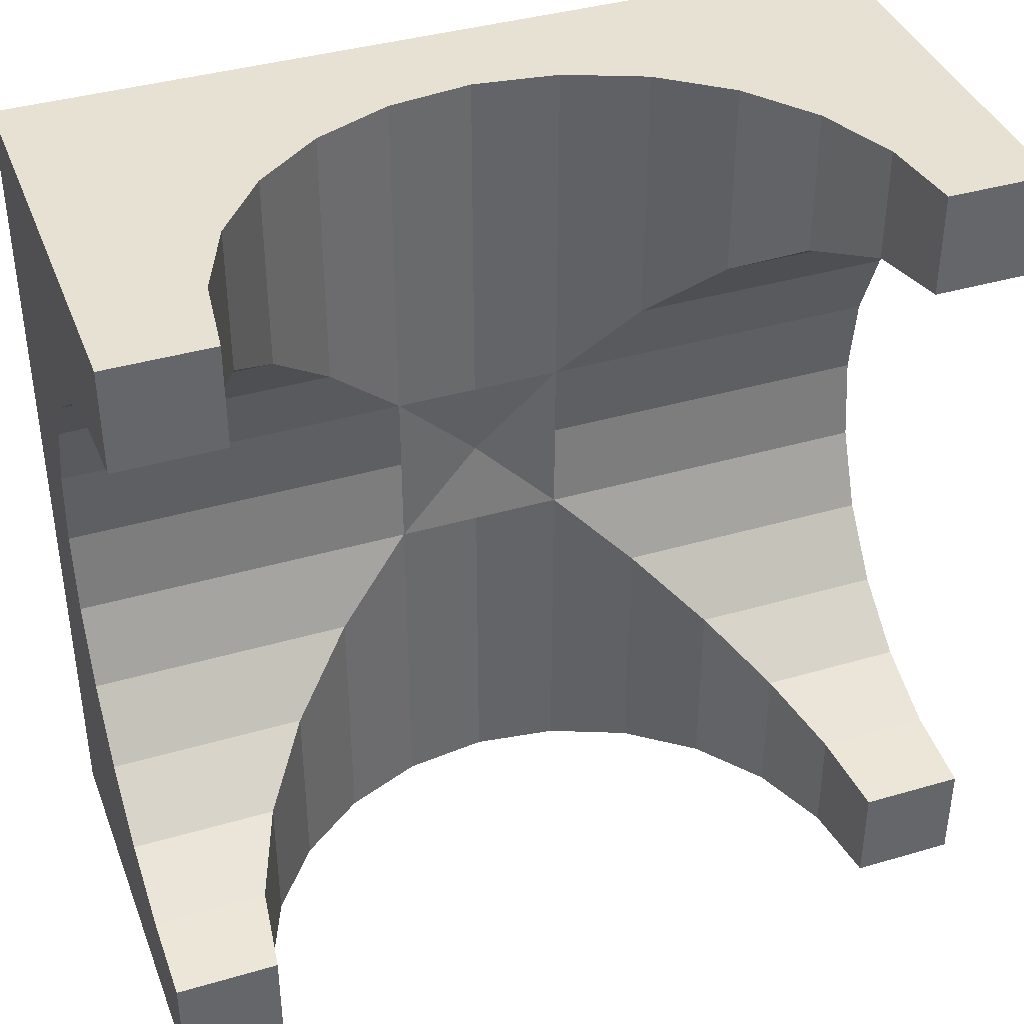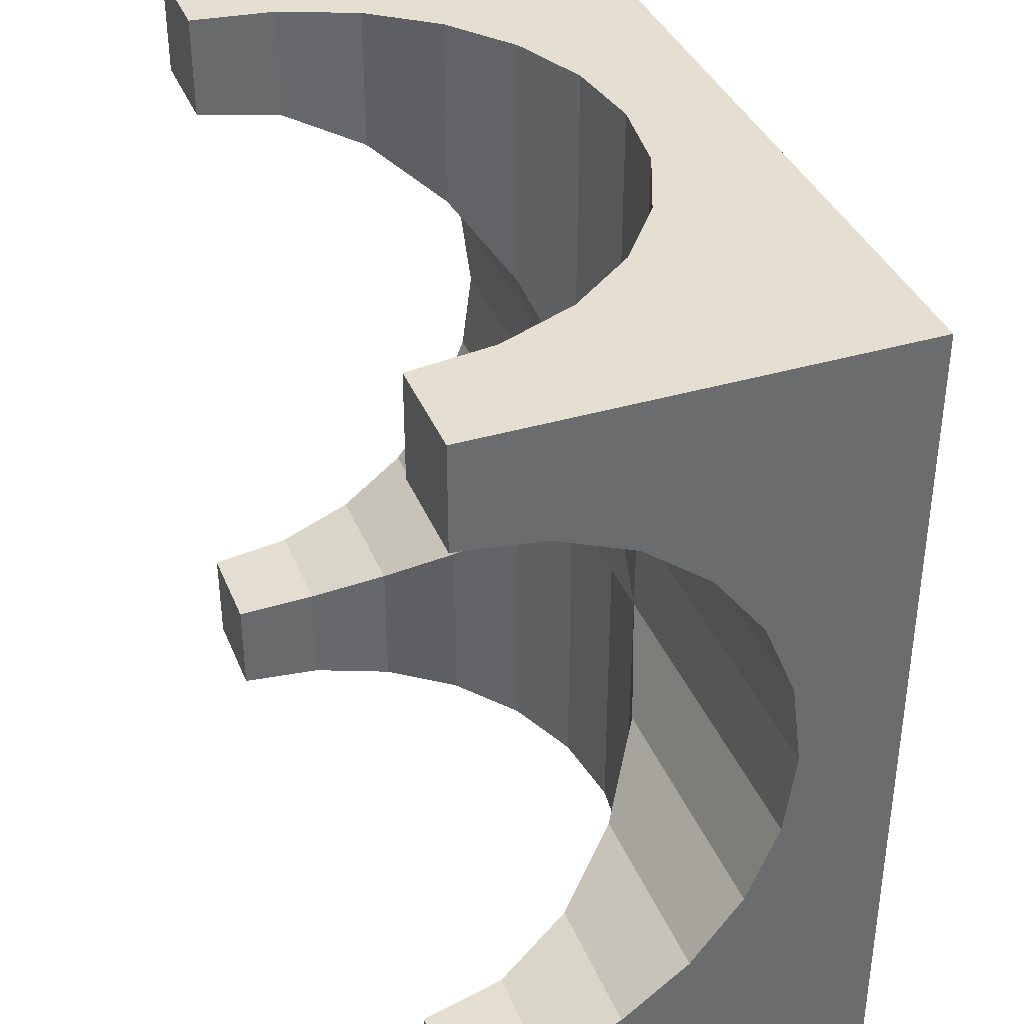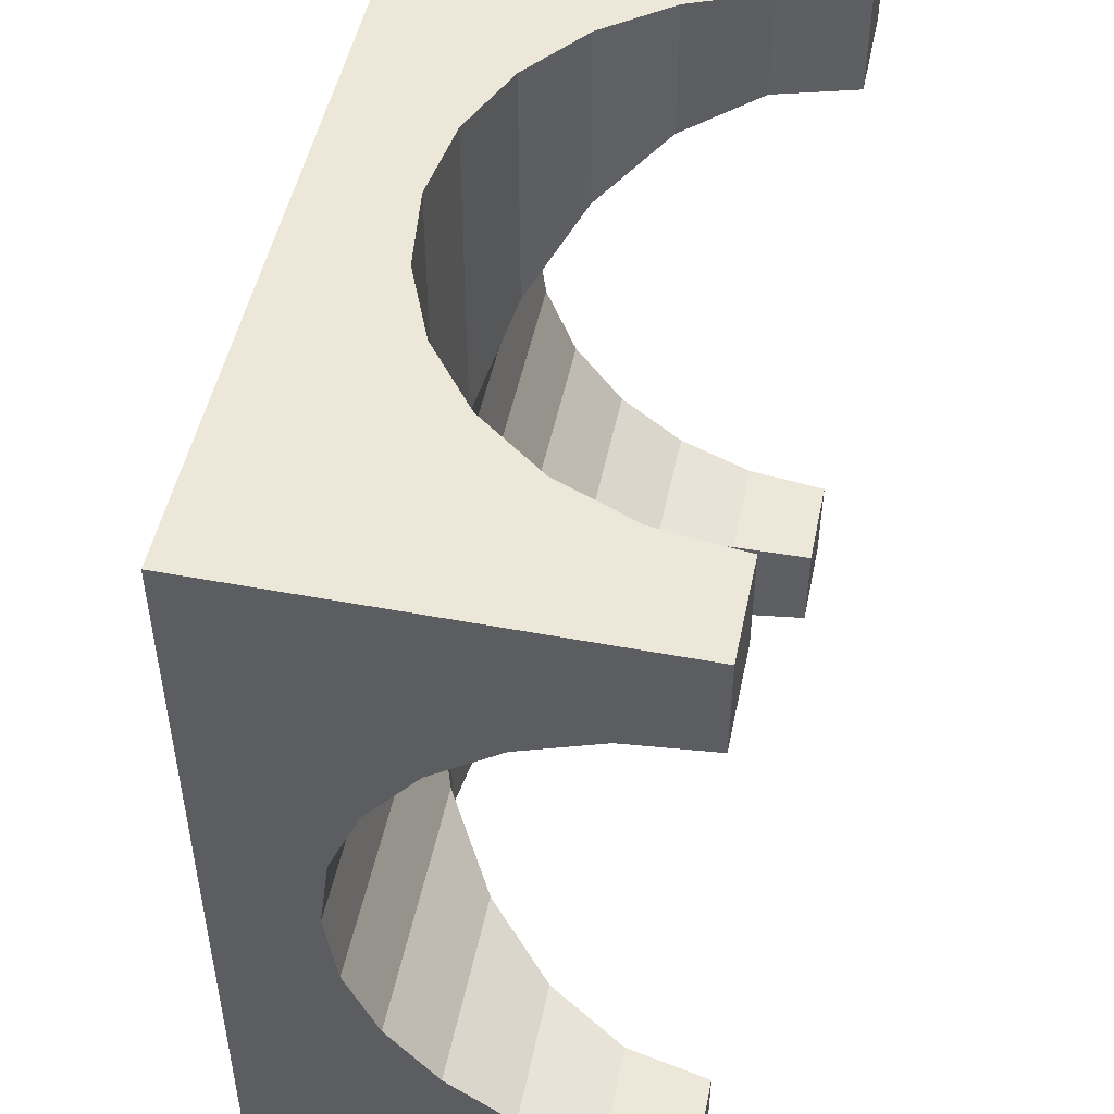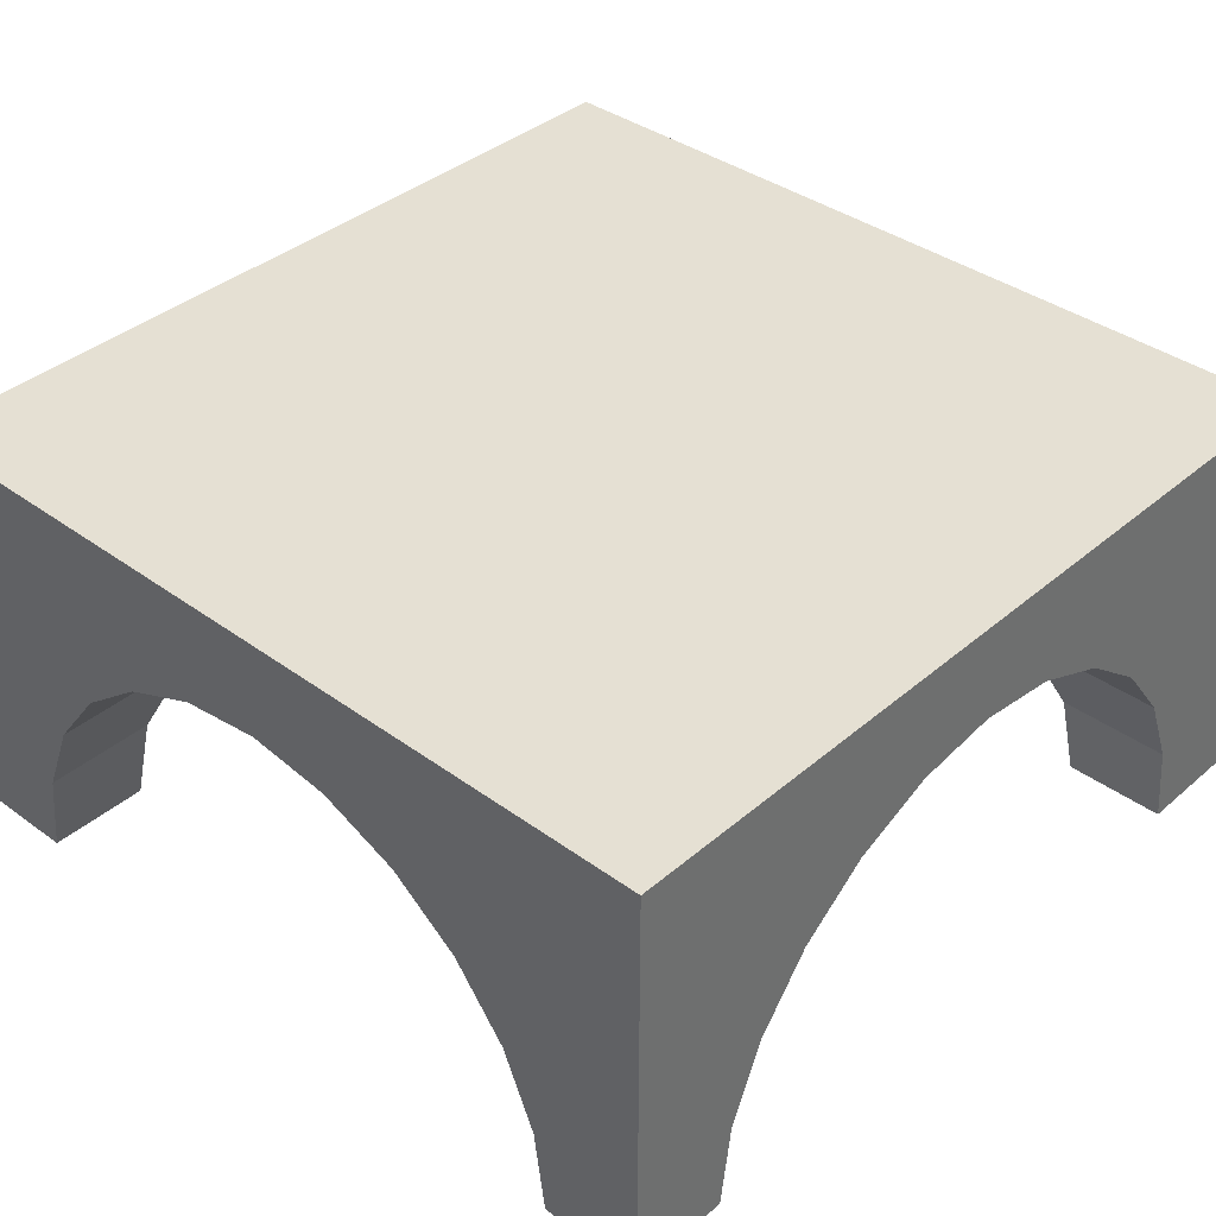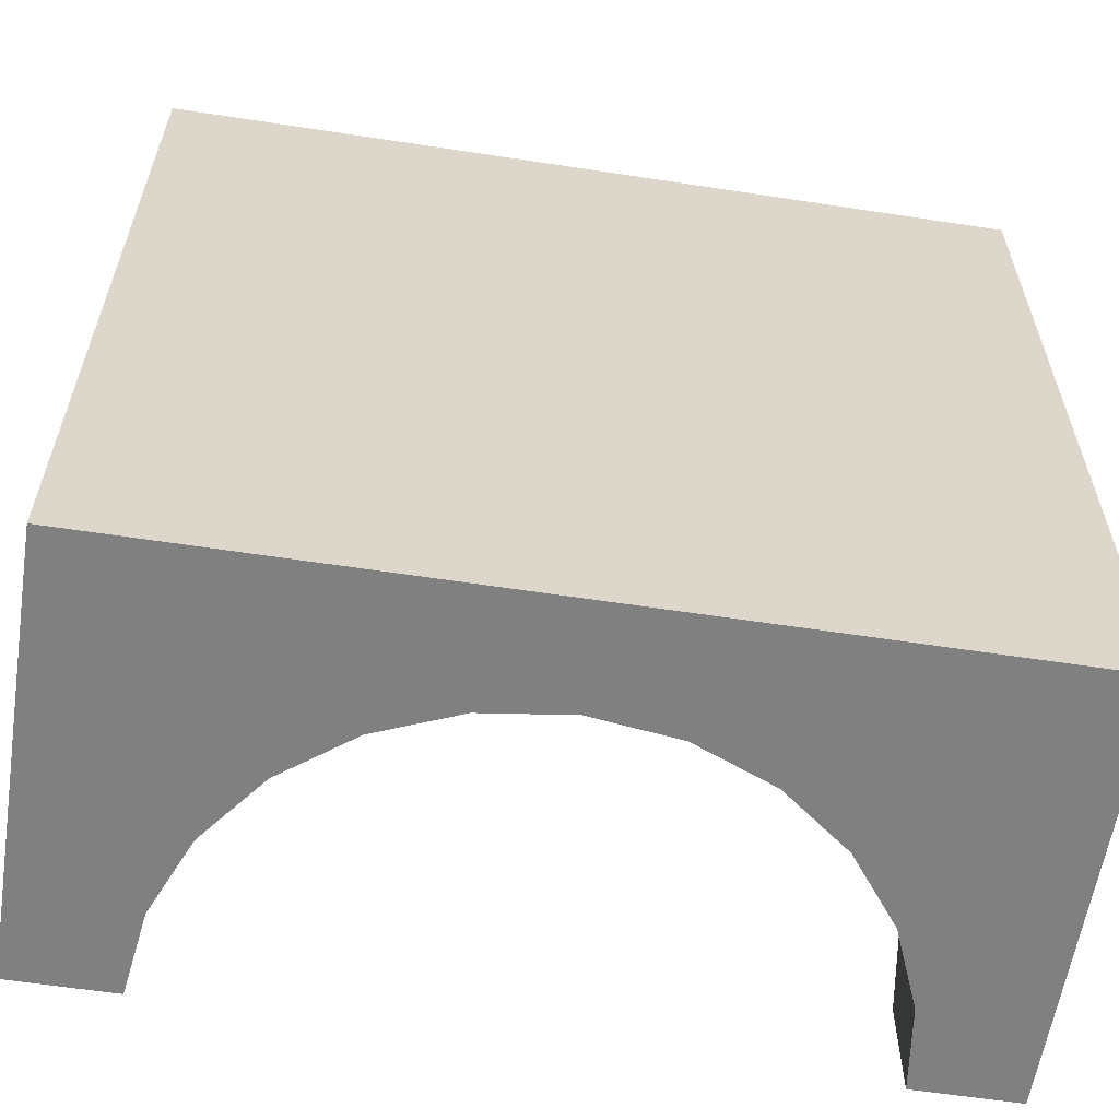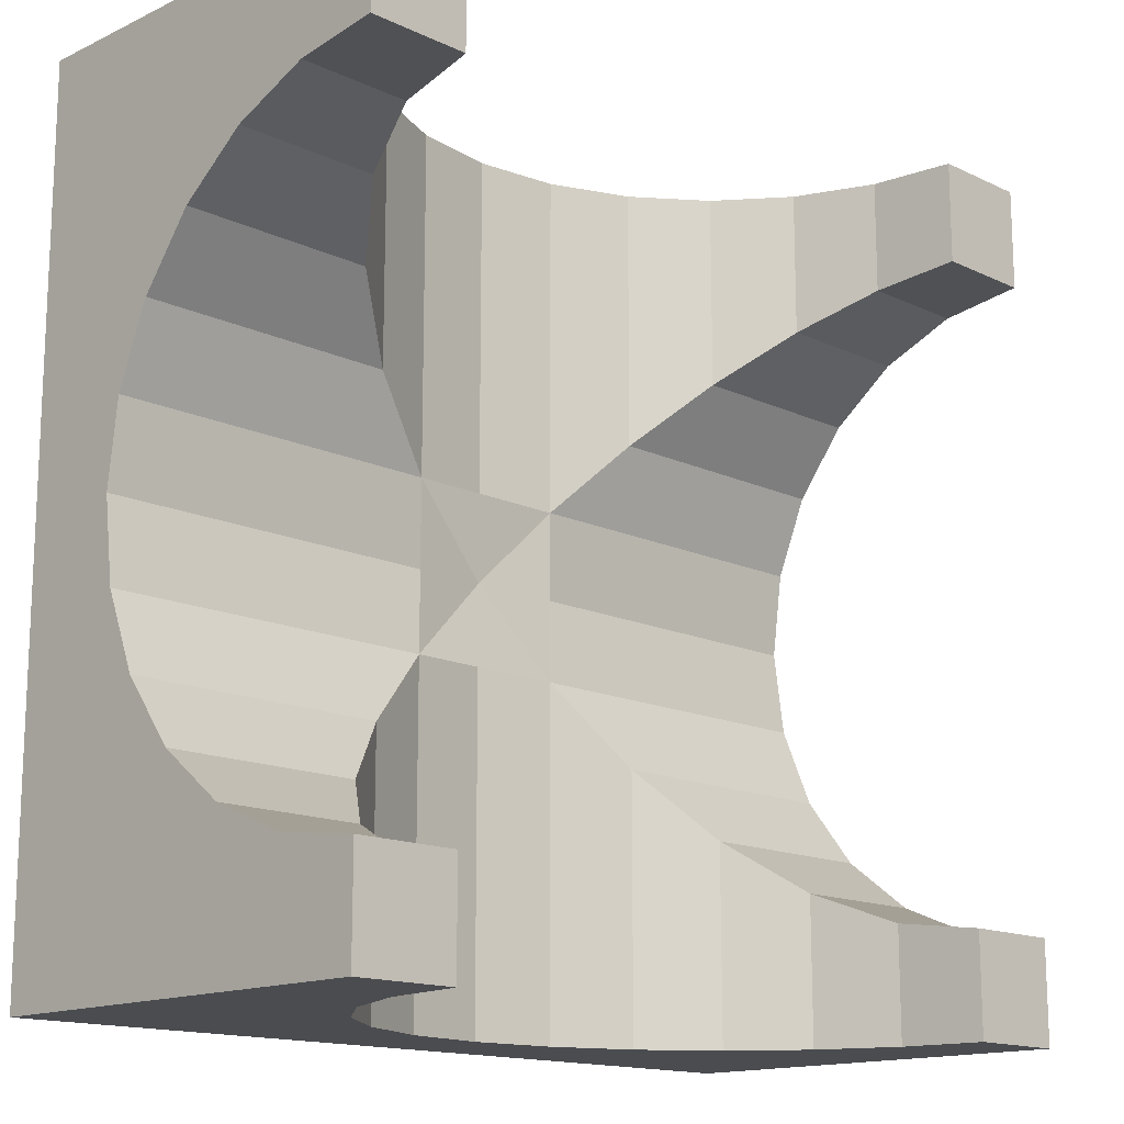
<metadata>
{"format":"obj","ext":"obj","renderer":"f3d","projection":"perspective","resolution":1024,"background":"white","views":[{"elev":39.4,"azim":-20.0,"up":"+Z"},{"elev":37.5,"azim":69.3,"up":"+Z"},{"elev":49.6,"azim":-78.3,"up":"+Z"},{"elev":38.0,"azim":-47.2,"up":"+Y"},{"elev":-60.0,"azim":171.1,"up":"+Z"},{"elev":-15.0,"azim":-45.1,"up":"+Z"}]}
</metadata>
<code>
o Plane.002_Plane.003
v -1 0 1
v 0 0 1
v -0.5 0 1
v 0.5 -0 1
v -1 -0.5 1
v -0.75 0 1
v 0.25 -0 1
v -1 -0.75 1
v 0.76 -1 1
v 0 -0.24 1
v -0.25 0 1
v 0.75 -0 1
v -1 -0.25 1
v -0.76 -1 1
v 0.38 -0.3418 1
v 0.1967 -0.2659 1
v 0.5374 -0.4626 1
v -0.1967 -0.2659 1
v 0.7341 -0.8033 1
v -1 0 -1
v 0 0 -1
v -1 -1 -1
v 0.5 -0 -1
v -0.5 0 -1
v 0.75 -0 -1
v -1 -0.25 -1
v -0.25 0 -1
v 1 -0.75 -1
v -0.76 -1 -1
v 0 -0.24 -1
v 0.25 -0 -1
v -1 -0.75 -1
v -0.75 0 -1
v 0.76 -1 -1
v 0.6582 -0.62 -1
v 0.38 -0.3418 -1
v -0.6582 -0.62 -1
v -0.38 -0.3418 -1
v -0.1967 -0.2659 -1
v -0.5374 -0.4626 -1
v 0.7341 -0.8033 -1
v 0.5374 -0.4626 -1
v 0.1967 -0.2659 -1
v -0.7341 -0.8033 -1
v 1 -0 1
v 1 -0 -1
v 1 -0 0
v 1 -1 1
v 1 -1 -1
v 1 -0 0.5
v 1 -0.5 -1
v 1 -0 -0.5
v 1 -0.5 1
v 1 -0 0.75
v 1 -0.25 -1
v 1 -0 -0.25
v 1 -0.75 1
v 1 -0 0.25
v 1 -0 -0.75
v 1 -0.25 1
v 1 -0.62 0.6582
v 1 -0.3418 0.38
v 1 -0.3418 -0.38
v 1 -0.2659 -0.1967
v 1 -0.4626 -0.5374
v 1 -0.8033 -0.7341
v -1 -1 1
v -1 -0 0
v -1 -0 -0.5
v -1 -0 0.5
v -1 -0.5 -1
v -1 -0 -0.75
v -1 -0 0.25
v -1 -1 -0.76
v -1 -0 -0.25
v -1 -0 0.75
v -1 -1 0.76
v -1 -0.24 0
v -1 -0.62 0.6582
v -1 -0.3418 0.38
v -1 -0.62 -0.6582
v -1 -0.3418 -0.38
v -1 -0.2659 -0.1967
v -1 -0.8033 -0.7341
v -1 -0.4626 0.5374
v -1 -0.8033 0.7341
v -1 -0.2659 0.1967
v -1 -0.4626 -0.5374
v 1 -1 -0.76
v 1 -1 0.76
v 1 -0.24 0
v 1 -0.62 -0.6582
v 1 -0.4626 0.5374
v 1 -0.8033 0.7341
v 1 -0.2659 0.1967
v 0.6582 -0.62 1
v -0.6582 -0.62 1
v -0.38 -0.3418 1
v -0.5374 -0.4626 1
v -0.7341 -0.8033 1
v -0.76 -1 -0.76
v -0.5374 -0.4626 -0.5374
v -0.7341 -0.8033 -0.7341
v -0.1967 -0.2659 0.1967
v -0.7341 -0.8033 0.7341
v -0.76 -1 0.76
v -0.38 -0.3418 0.38
v -0.6582 -0.62 0.6582
v 0.1967 -0.2659 -0.1967
v 0.38 -0.3418 -0.38
v 0.76 -1 0.76
v -0.6582 -0.62 -0.6582
v 0.1967 -0.2659 0.1967
v 0.38 -0.3418 0.38
v 0.5374 -0.4626 0.5374
v 0.7341 -0.8033 -0.7341
v -0.5374 -0.4626 0.5374
v 0.7341 -0.8033 0.7341
v 0 -0.24 0
v 0.76 -1 -0.76
v -0.1967 -0.2659 -0.1967
v -0.38 -0.3418 -0.38
v 0.5374 -0.4626 -0.5374
v 0.6582 -0.62 0.6582
v 0.6582 -0.62 -0.6582
v -1 -0 1
v 1 0 1
v -1 -0 -1
v 1 0 -1
f 19 48 57
f 17 53 60
f 7 15 4
f 2 16 7
f 12 60 45
f 4 17 12
f 8 97 5
f 67 100 8
f 99 3 6
f 13 6 1
f 5 99 13
f 18 2 11
f 98 11 3
f 96 57 53
f 44 22 32
f 40 71 26
f 27 38 24
f 21 39 27
f 33 26 20
f 24 40 33
f 28 35 51
f 49 41 28
f 42 23 25
f 55 25 46
f 51 42 55
f 43 21 31
f 36 31 23
f 37 32 71
f 66 49 28
f 65 51 55
f 56 63 52
f 47 64 56
f 59 55 46
f 52 65 59
f 57 61 53
f 48 94 57
f 93 50 54
f 60 54 45
f 53 93 60
f 95 47 58
f 62 58 50
f 92 28 51
f 72 26 88
f 87 68 78
f 85 70 80
f 81 32 84
f 75 82 83
f 68 83 78
f 84 22 74
f 5 85 79
f 13 76 85
f 67 86 77
f 8 79 86
f 80 73 87
f 88 71 81
f 69 88 82
f 86 106 77
f 79 105 86
f 82 102 122
f 83 122 121
f 78 104 87
f 80 117 85
f 88 112 102
f 78 121 119
f 87 107 80
f 85 108 79
f 84 101 103
f 81 103 112
f 41 120 116
f 36 123 110
f 38 102 40
f 42 125 123
f 37 103 44
f 40 112 37
f 30 109 119
f 44 101 29
f 39 122 38
f 43 110 109
f 35 116 125
f 30 121 39
f 114 16 113
f 119 109 113
f 113 10 119
f 115 15 114
f 111 19 118
f 124 17 115
f 110 64 109
f 116 92 125
f 105 97 100
f 107 18 98
f 104 119 113
f 113 91 95
f 109 91 119
f 109 119 121
f 121 119 104
f 104 10 18
f 108 99 97
f 117 98 99
f 125 65 123
f 124 93 61
f 120 66 116
f 114 95 62
f 106 100 14
f 115 62 93
f 111 94 90
f 123 63 110
f 118 61 94
f 118 96 124
f 127 128 126
f 49 120 34
f 48 111 90
f 77 14 67
f 101 22 29
f 19 9 48
f 17 96 53
f 7 16 15
f 2 10 16
f 12 17 60
f 4 15 17
f 8 100 97
f 67 14 100
f 99 98 3
f 13 99 6
f 5 97 99
f 18 10 2
f 98 18 11
f 96 19 57
f 44 29 22
f 40 37 71
f 27 39 38
f 21 30 39
f 33 40 26
f 24 38 40
f 28 41 35
f 49 34 41
f 42 36 23
f 55 42 25
f 51 35 42
f 43 30 21
f 36 43 31
f 37 44 32
f 66 89 49
f 65 92 51
f 56 64 63
f 47 91 64
f 59 65 55
f 52 63 65
f 57 94 61
f 48 90 94
f 93 62 50
f 60 93 54
f 53 61 93
f 95 91 47
f 62 95 58
f 92 66 28
f 72 20 26
f 87 73 68
f 85 76 70
f 81 71 32
f 75 69 82
f 68 75 83
f 84 32 22
f 5 13 85
f 13 1 76
f 67 8 86
f 8 5 79
f 80 70 73
f 88 26 71
f 69 72 88
f 86 105 106
f 79 108 105
f 82 88 102
f 83 82 122
f 78 119 104
f 80 107 117
f 88 81 112
f 78 83 121
f 87 104 107
f 85 117 108
f 84 74 101
f 81 84 103
f 41 34 120
f 36 42 123
f 38 122 102
f 42 35 125
f 37 112 103
f 40 102 112
f 30 43 109
f 44 103 101
f 39 121 122
f 43 36 110
f 35 41 116
f 30 119 121
f 114 15 16
f 113 16 10
f 115 17 15
f 111 9 19
f 124 96 17
f 110 63 64
f 116 66 92
f 105 108 97
f 107 104 18
f 113 119 91
f 109 64 91
f 104 119 10
f 108 117 99
f 117 107 98
f 125 92 65
f 124 115 93
f 120 89 66
f 114 113 95
f 106 105 100
f 115 114 62
f 111 118 94
f 123 65 63
f 118 124 61
f 118 19 96
f 127 129 128
f 49 89 120
f 48 9 111
f 77 106 14
f 101 74 22

</code>
